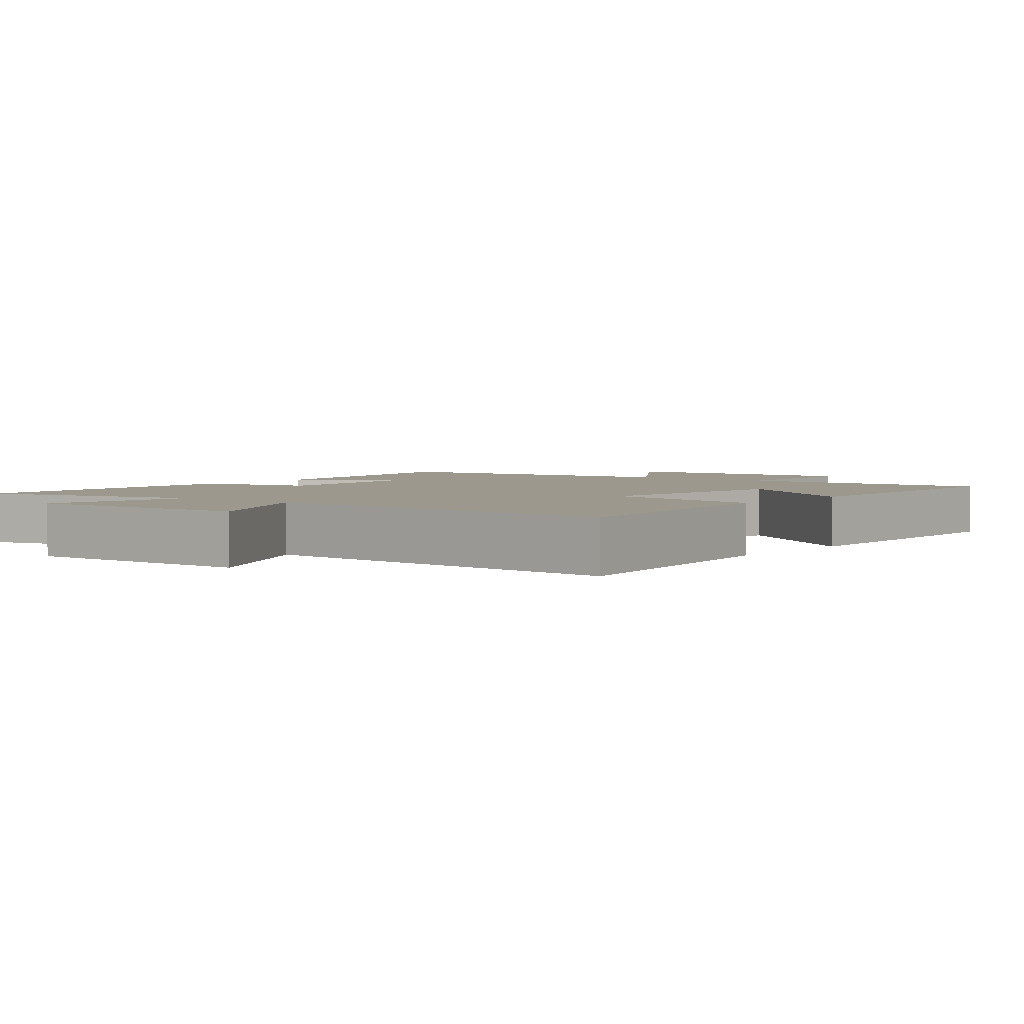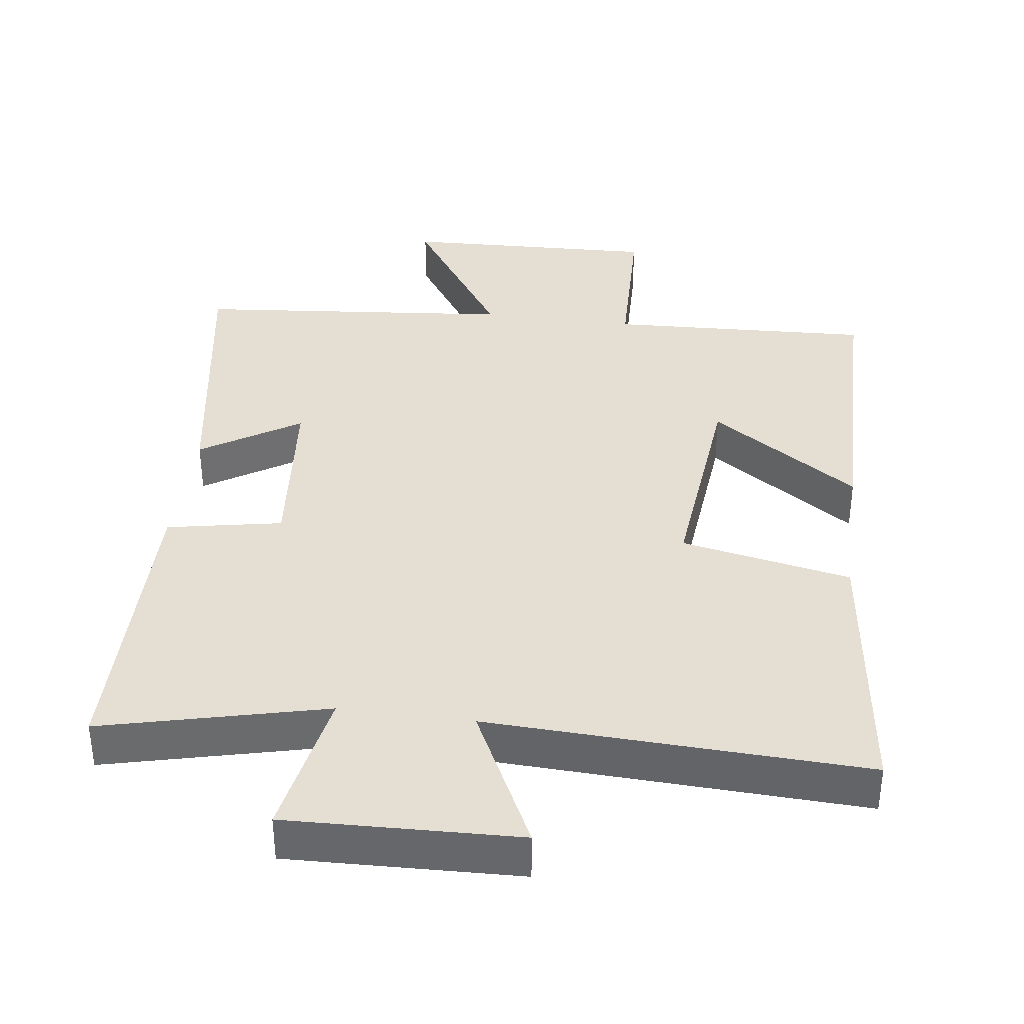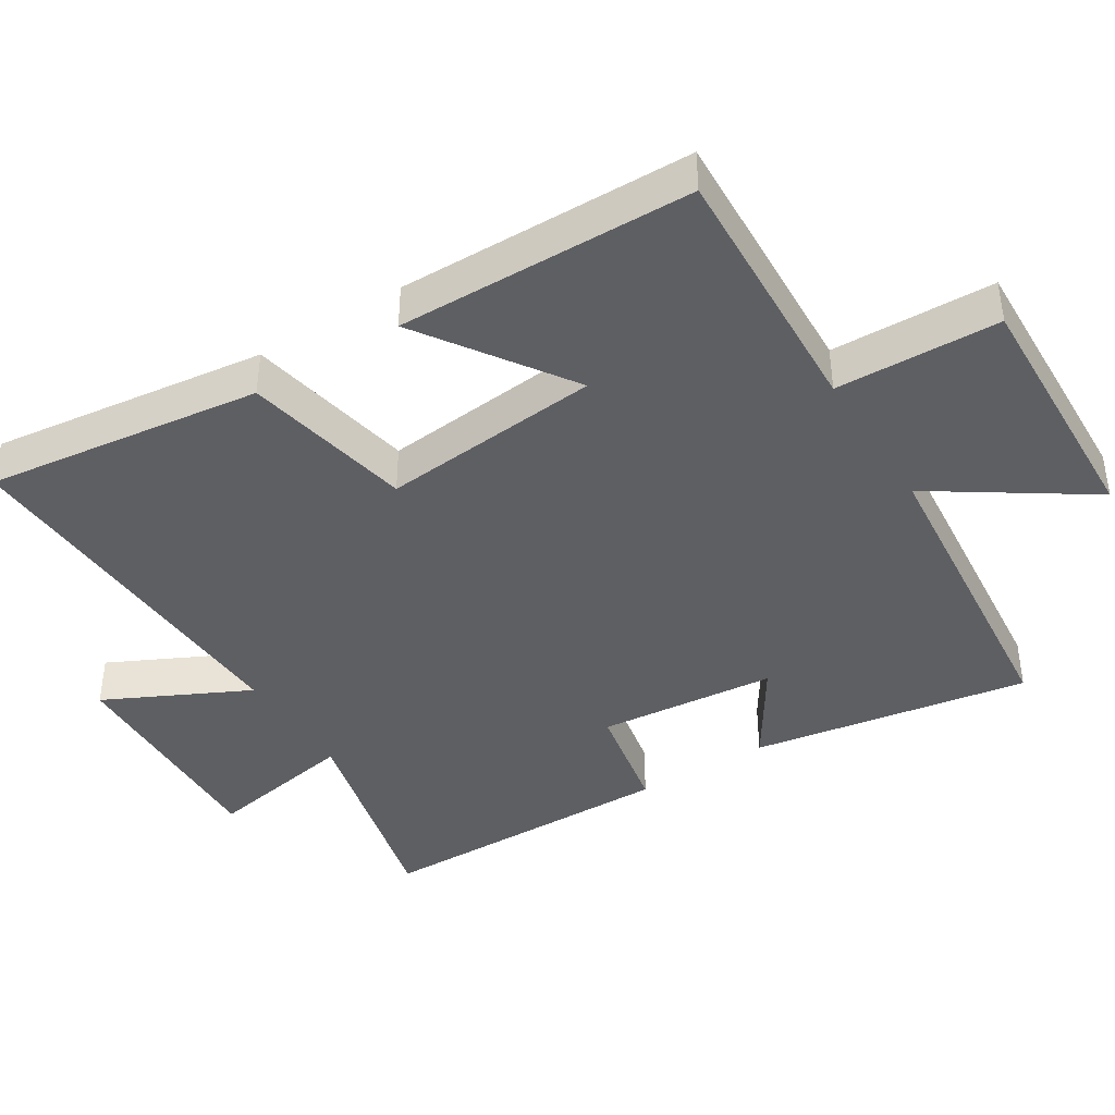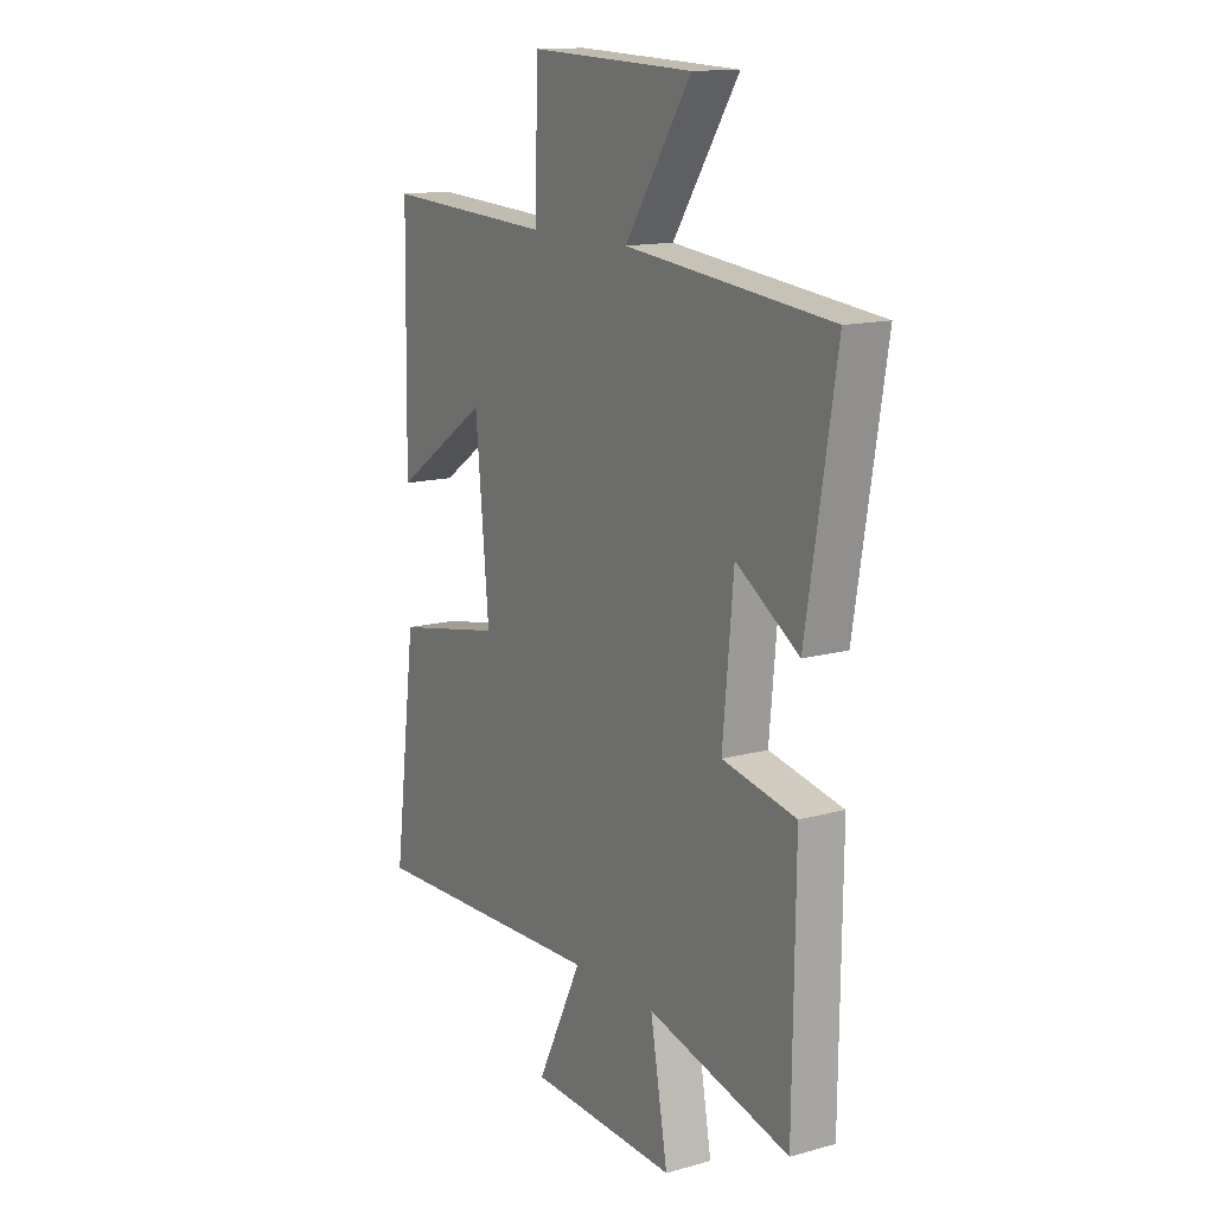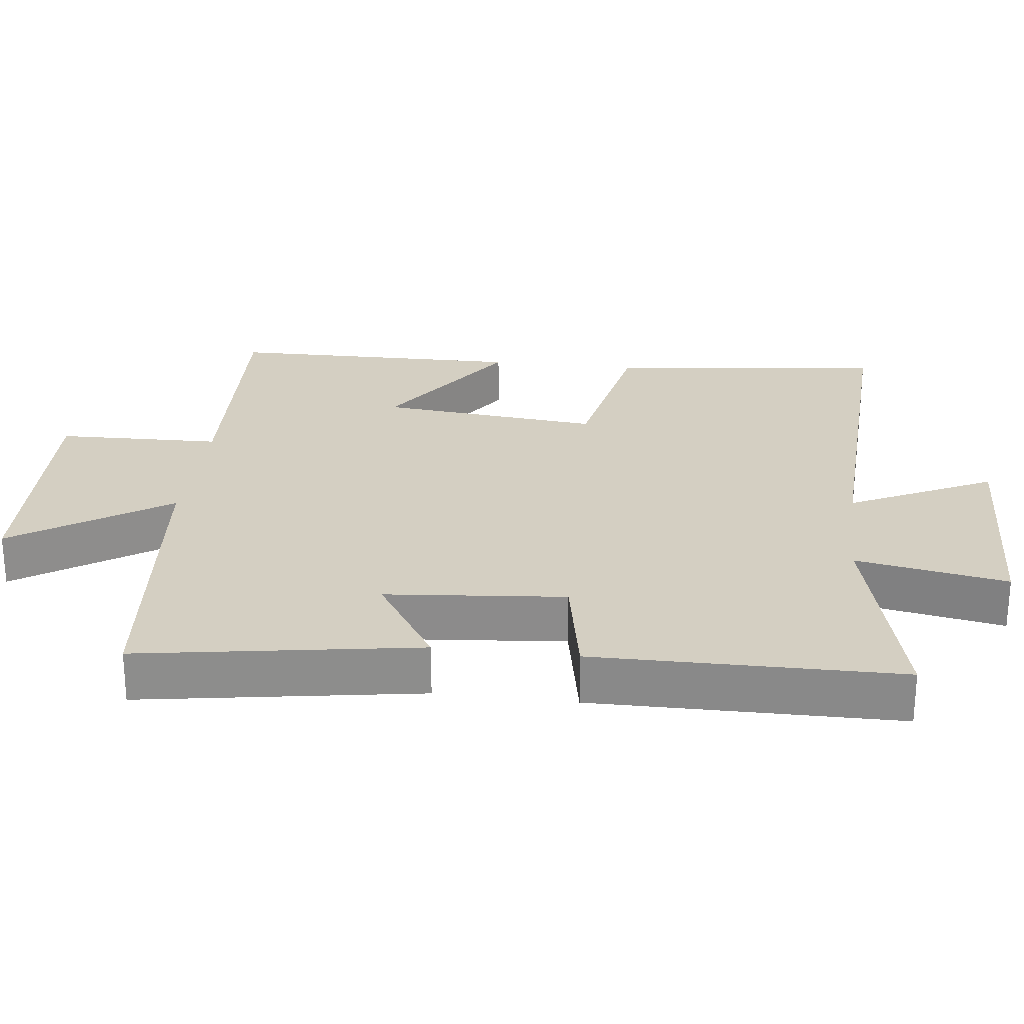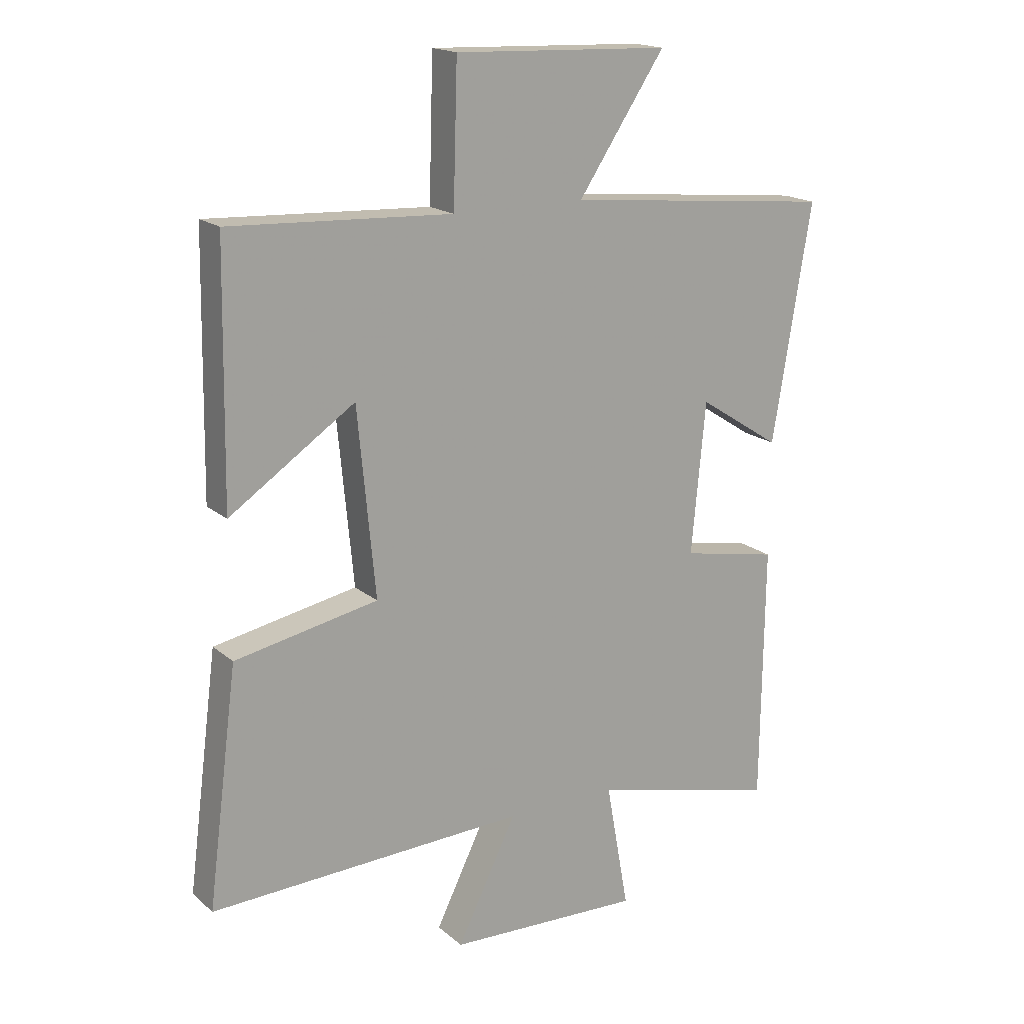
<metadata>
{"format":"obj","ext":"obj","renderer":"f3d","projection":"perspective","resolution":1024,"background":"white","views":[{"elev":3.1,"azim":-141.3,"up":"+Y"},{"elev":37.2,"azim":-172.3,"up":"+Y"},{"elev":-41.2,"azim":-57.9,"up":"+Y"},{"elev":14.0,"azim":58.6,"up":"+Z"},{"elev":25.8,"azim":97.0,"up":"+Y"},{"elev":17.7,"azim":-32.3,"up":"+Z"}]}
</metadata>
<code>
v 0.566 0.07 0.455
v 0.5 0.07 0.056
v 0.36 0.07 0.146
v 0.336 0.07 -0.11
v 0.5 0.07 -0.142
v 0.495 0.07 -0.579
v 0.177 0.07 -0.5
v 0.216 0.07 -0.717
v -0.114 0.07 -0.705
v -0.013 0.07 -0.5
v -0.551 0.07 -0.522
v -0.5 0.07 -0.126
v -0.257 0.07 -0.078
v -0.287 0.07 0.238
v -0.5 0.07 0.094
v -0.493 0.07 0.518
v -0.116 0.07 0.5
v -0.109 0.07 0.734
v 0.257 0.07 0.72
v 0.11 0.07 0.5
v 0.566 0 0.455
v 0.5 0 0.056
v 0.36 0 0.146
v 0.336 0 -0.11
v 0.5 0 -0.142
v 0.495 0 -0.579
v 0.177 0 -0.5
v 0.216 0 -0.717
v -0.114 0 -0.705
v -0.013 0 -0.5
v -0.551 0 -0.522
v -0.5 0 -0.126
v -0.257 0 -0.078
v -0.287 0 0.238
v -0.5 0 0.094
v -0.493 0 0.518
v -0.116 0 0.5
v -0.109 0 0.734
v 0.257 0 0.72
v 0.11 0 0.5
f 17 18 19 20
f 17 20 1 2
f 14 15 16 17
f 13 14 17
f 10 11 12 13
f 10 13 17
f 7 8 9 10
f 7 10 17
f 4 5 6 7
f 3 4 7 17
f 2 3 17
f 40 39 38 37
f 22 21 40 37
f 37 36 35 34
f 37 34 33
f 33 32 31 30
f 37 33 30
f 30 29 28 27
f 37 30 27
f 27 26 25 24
f 37 27 24 23
f 37 23 22
f 1 21 22 2
f 2 22 23 3
f 3 23 24 4
f 4 24 25 5
f 5 25 26 6
f 6 26 27 7
f 7 27 28 8
f 8 28 29 9
f 9 29 30 10
f 10 30 31 11
f 11 31 32 12
f 12 32 33 13
f 13 33 34 14
f 14 34 35 15
f 15 35 36 16
f 16 36 37 17
f 17 37 38 18
f 18 38 39 19
f 19 39 40 20
f 20 40 21 1

</code>
